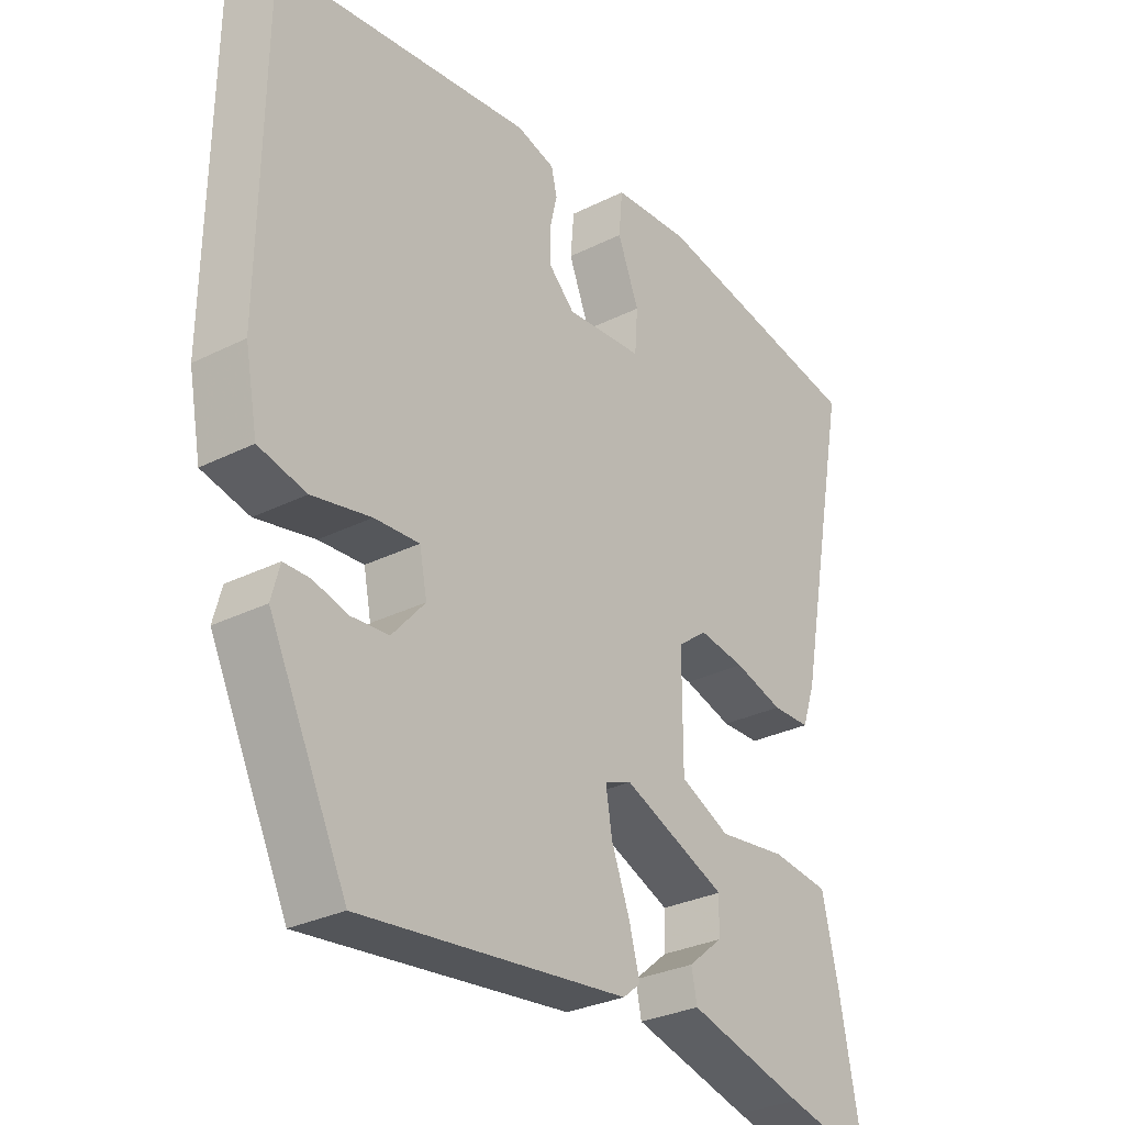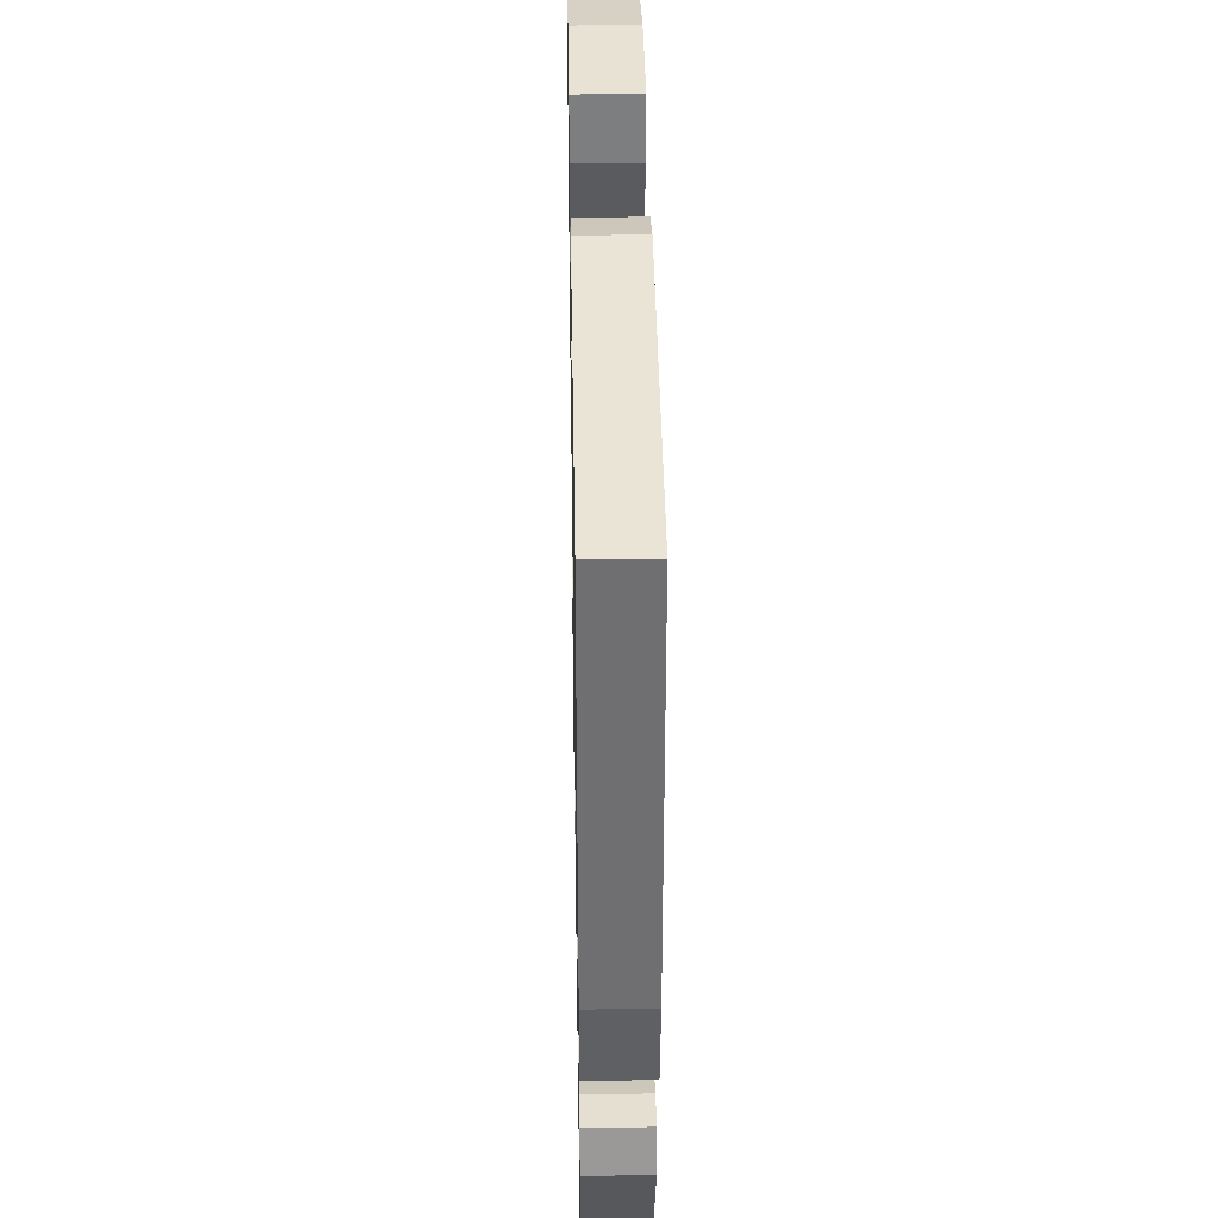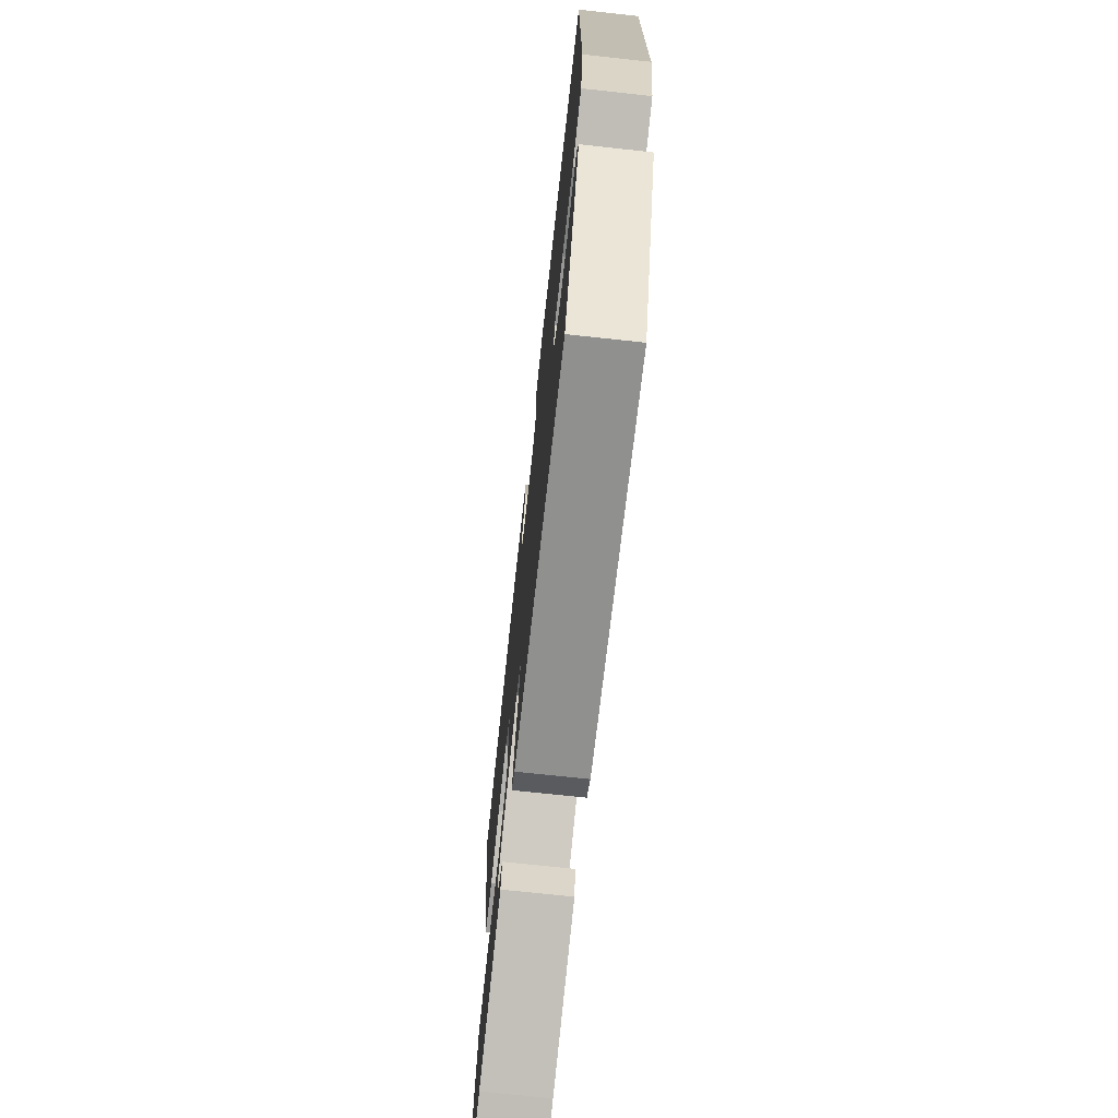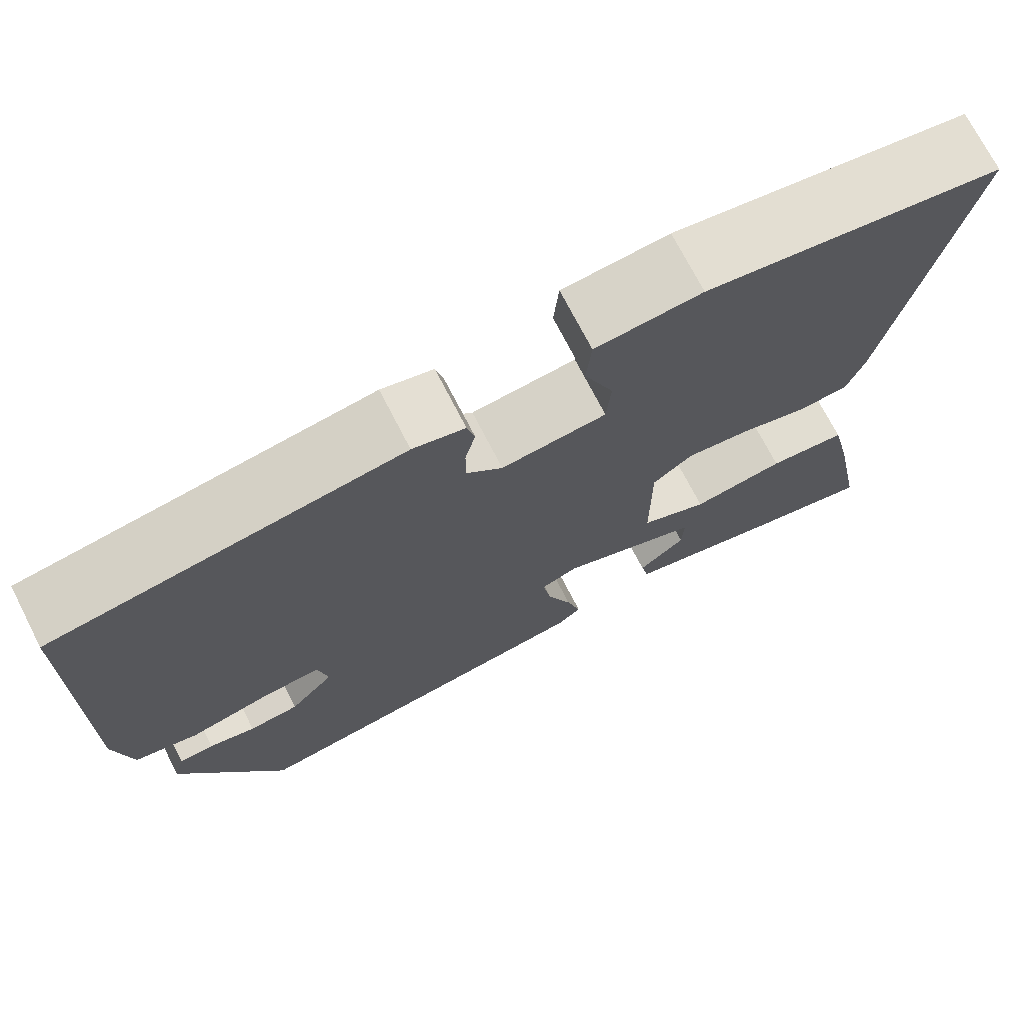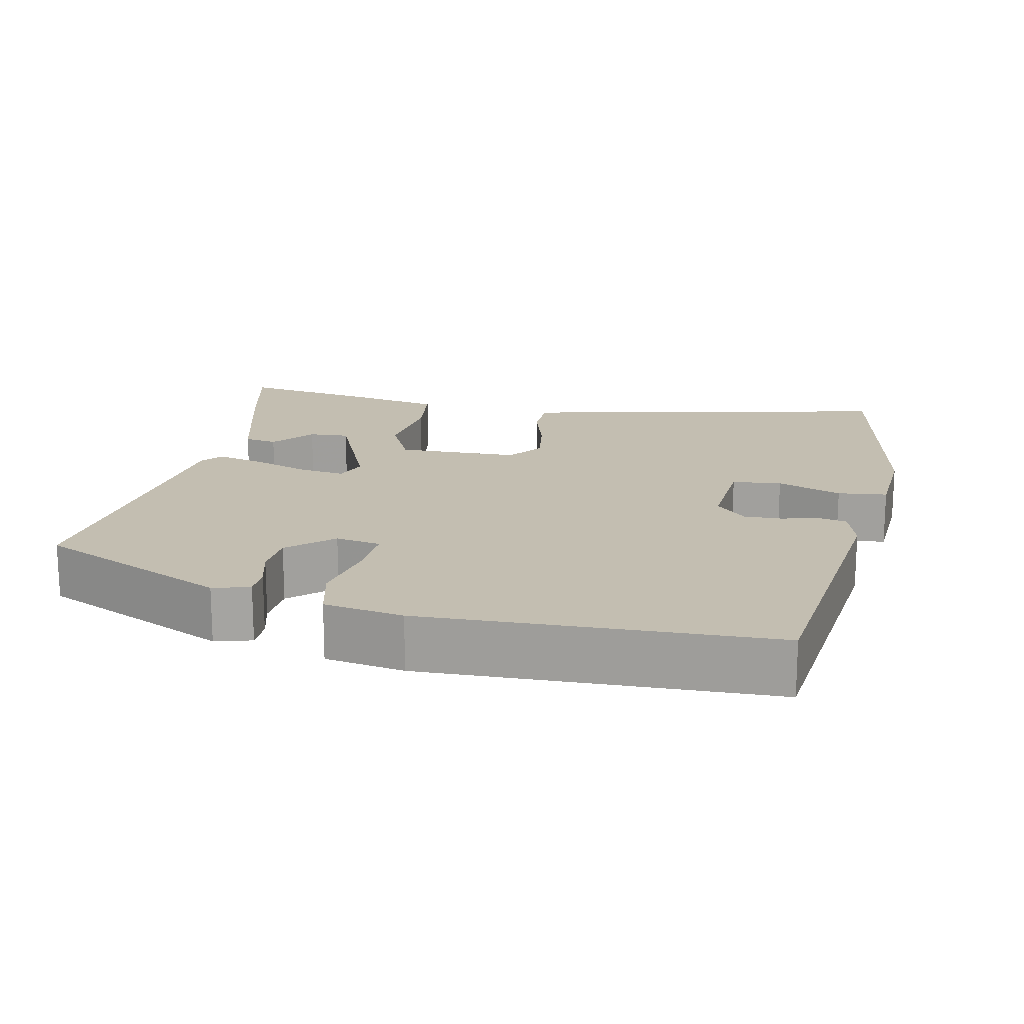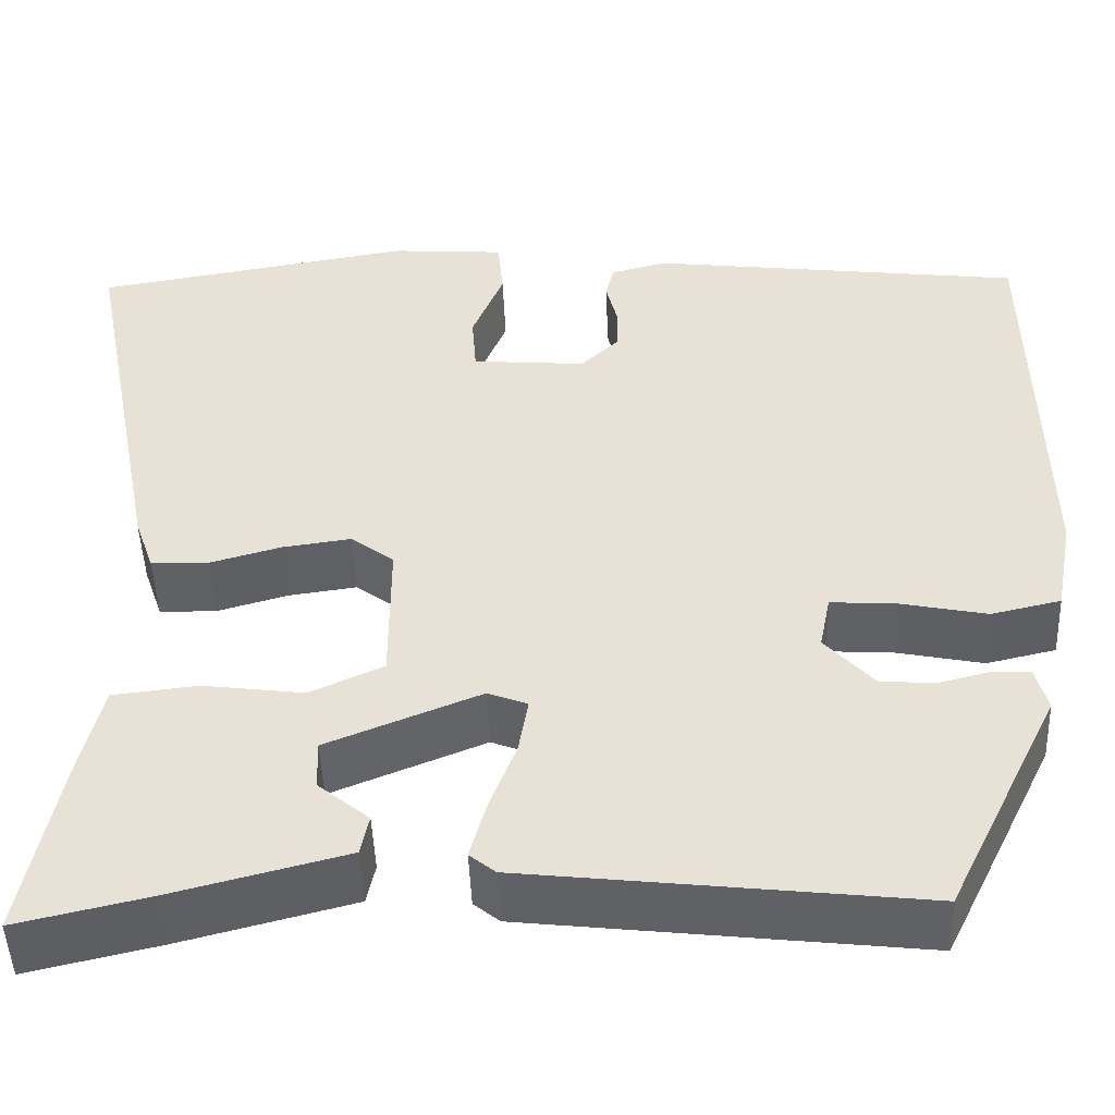
<metadata>
{"format":"obj","ext":"obj","renderer":"f3d","projection":"perspective","resolution":1024,"background":"white","views":[{"elev":-30.0,"azim":-53.9,"up":"+Z"},{"elev":36.0,"azim":-91.0,"up":"+Z"},{"elev":-72.5,"azim":-96.2,"up":"+Z"},{"elev":72.5,"azim":-27.2,"up":"+Z"},{"elev":17.2,"azim":-79.1,"up":"+Y"},{"elev":-48.5,"azim":-177.7,"up":"+Z"}]}
</metadata>
<code>
v 0.563 0.07 0.49
v 0.476 0.07 0.044
v 0.455 0.07 -0.017
v 0.394 0.07 -0.019
v 0.316 0.07 0.003
v 0.242 0.07 0.013
v 0.195 0.07 -0.023
v 0.195 0.07 -0.186
v 0.274 0.07 -0.222
v 0.383 0.07 -0.207
v 0.475 0.07 -0.217
v 0.5 0.07 -0.327
v 0.537 0.07 -0.521
v 0.396 0.07 -0.489
v 0.209 0.07 -0.441
v 0.2 0.07 -0.397
v 0.255 0.07 -0.351
v 0.257 0.07 -0.297
v 0.092 0.07 -0.23
v 0.049 0.07 -0.247
v 0.059 0.07 -0.308
v 0.088 0.07 -0.385
v 0.105 0.07 -0.448
v 0.077 0.07 -0.471
v -0.346 0.07 -0.522
v -0.469 0.07 -0.27
v -0.456 0.07 -0.221
v -0.415 0.07 -0.22
v -0.36 0.07 -0.234
v -0.301 0.07 -0.229
v -0.249 0.07 -0.17
v -0.261 0.07 -0.11
v -0.332 0.07 -0.115
v -0.425 0.07 -0.135
v -0.5 0.07 -0.118
v -0.52 0.07 -0.013
v -0.515 0.07 0.449
v -0.108 0.07 0.503
v -0.047 0.07 0.487
v -0.038 0.07 0.449
v -0.05 0.07 0.399
v -0.05 0.07 0.349
v -0.008 0.07 0.309
v 0.115 0.07 0.32
v 0.12 0.07 0.386
v 0.086 0.07 0.471
v 0.092 0.07 0.537
v 0.216 0.07 0.547
v 0.563 0 0.49
v 0.476 0 0.044
v 0.455 0 -0.017
v 0.394 0 -0.019
v 0.316 0 0.003
v 0.242 0 0.013
v 0.195 0 -0.023
v 0.195 0 -0.186
v 0.274 0 -0.222
v 0.383 0 -0.207
v 0.475 0 -0.217
v 0.5 0 -0.327
v 0.537 0 -0.521
v 0.396 0 -0.489
v 0.209 0 -0.441
v 0.2 0 -0.397
v 0.255 0 -0.351
v 0.257 0 -0.297
v 0.092 0 -0.23
v 0.049 0 -0.247
v 0.059 0 -0.308
v 0.088 0 -0.385
v 0.105 0 -0.448
v 0.077 0 -0.471
v -0.346 0 -0.522
v -0.469 0 -0.27
v -0.456 0 -0.221
v -0.415 0 -0.22
v -0.36 0 -0.234
v -0.301 0 -0.229
v -0.249 0 -0.17
v -0.261 0 -0.11
v -0.332 0 -0.115
v -0.425 0 -0.135
v -0.5 0 -0.118
v -0.52 0 -0.013
v -0.515 0 0.449
v -0.108 0 0.503
v -0.047 0 0.487
v -0.038 0 0.449
v -0.05 0 0.399
v -0.05 0 0.349
v -0.008 0 0.309
v 0.115 0 0.32
v 0.12 0 0.386
v 0.086 0 0.471
v 0.092 0 0.537
v 0.216 0 0.547
f 3 4 5
f 2 3 5
f 1 2 5
f 48 1 5
f 47 48 5
f 46 47 5
f 45 46 5
f 44 45 5 6
f 43 44 6 7
f 42 43 7 8
f 39 40 41
f 38 39 41
f 37 38 41
f 36 37 41
f 35 36 41
f 34 35 41
f 33 34 41
f 32 33 41 42
f 31 32 42 8
f 27 28 29
f 26 27 29
f 25 26 29
f 24 25 29
f 23 24 29
f 22 23 29
f 21 22 29 30
f 20 21 30 31
f 15 16 17
f 14 15 17
f 13 14 17
f 12 13 17
f 11 12 17
f 11 17 18
f 10 11 18
f 9 10 18
f 8 9 18 19
f 8 19 20 31
f 53 52 51
f 53 51 50
f 53 50 49
f 53 49 96
f 53 96 95
f 53 95 94
f 53 94 93
f 54 53 93 92
f 55 54 92 91
f 56 55 91 90
f 89 88 87
f 89 87 86
f 89 86 85
f 89 85 84
f 89 84 83
f 89 83 82
f 89 82 81
f 90 89 81 80
f 56 90 80 79
f 77 76 75
f 77 75 74
f 77 74 73
f 77 73 72
f 77 72 71
f 77 71 70
f 78 77 70 69
f 79 78 69 68
f 65 64 63
f 65 63 62
f 65 62 61
f 65 61 60
f 65 60 59
f 66 65 59
f 66 59 58
f 66 58 57
f 67 66 57 56
f 79 68 67 56
f 1 49 50 2
f 2 50 51 3
f 3 51 52 4
f 4 52 53 5
f 5 53 54 6
f 6 54 55 7
f 7 55 56 8
f 8 56 57 9
f 9 57 58 10
f 10 58 59 11
f 11 59 60 12
f 12 60 61 13
f 13 61 62 14
f 14 62 63 15
f 15 63 64 16
f 16 64 65 17
f 17 65 66 18
f 18 66 67 19
f 19 67 68 20
f 20 68 69 21
f 21 69 70 22
f 22 70 71 23
f 23 71 72 24
f 24 72 73 25
f 25 73 74 26
f 26 74 75 27
f 27 75 76 28
f 28 76 77 29
f 29 77 78 30
f 30 78 79 31
f 31 79 80 32
f 32 80 81 33
f 33 81 82 34
f 34 82 83 35
f 35 83 84 36
f 36 84 85 37
f 37 85 86 38
f 38 86 87 39
f 39 87 88 40
f 40 88 89 41
f 41 89 90 42
f 42 90 91 43
f 43 91 92 44
f 44 92 93 45
f 45 93 94 46
f 46 94 95 47
f 47 95 96 48
f 48 96 49 1

</code>
